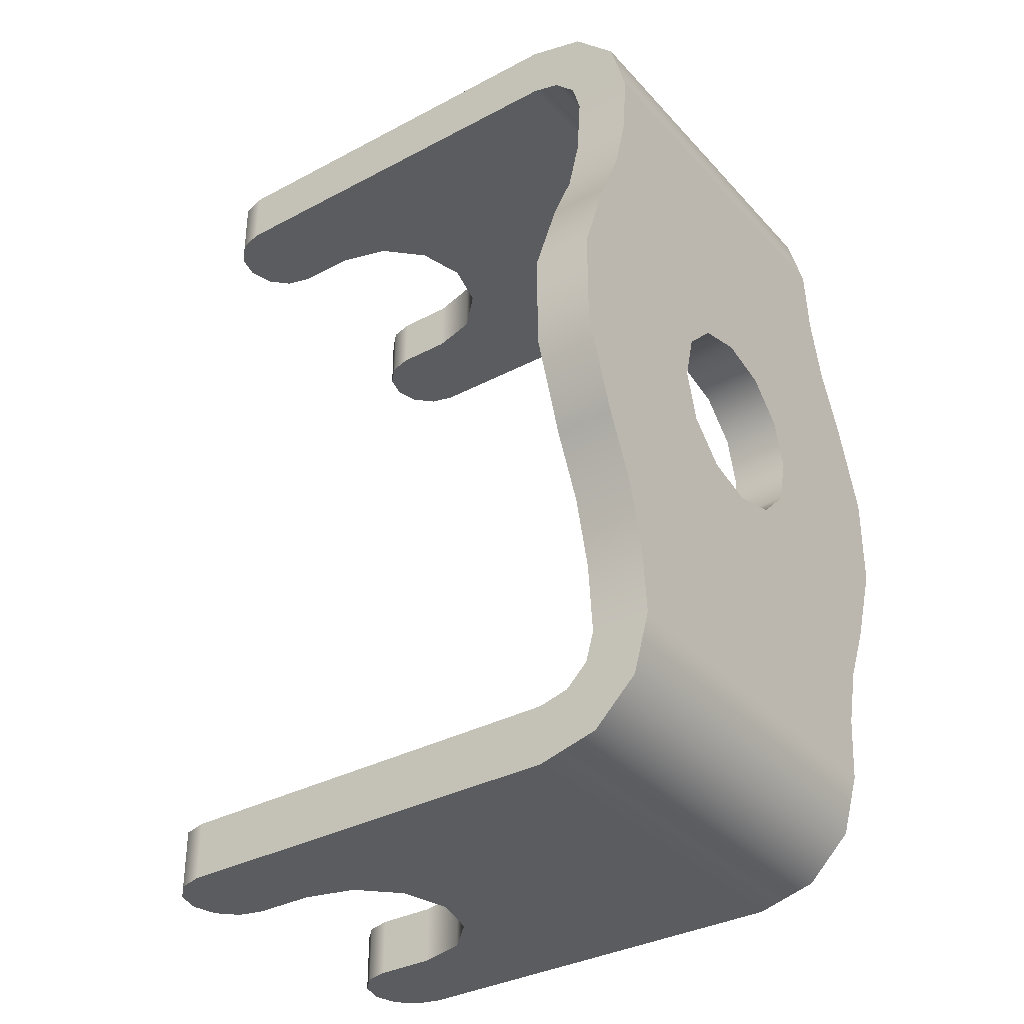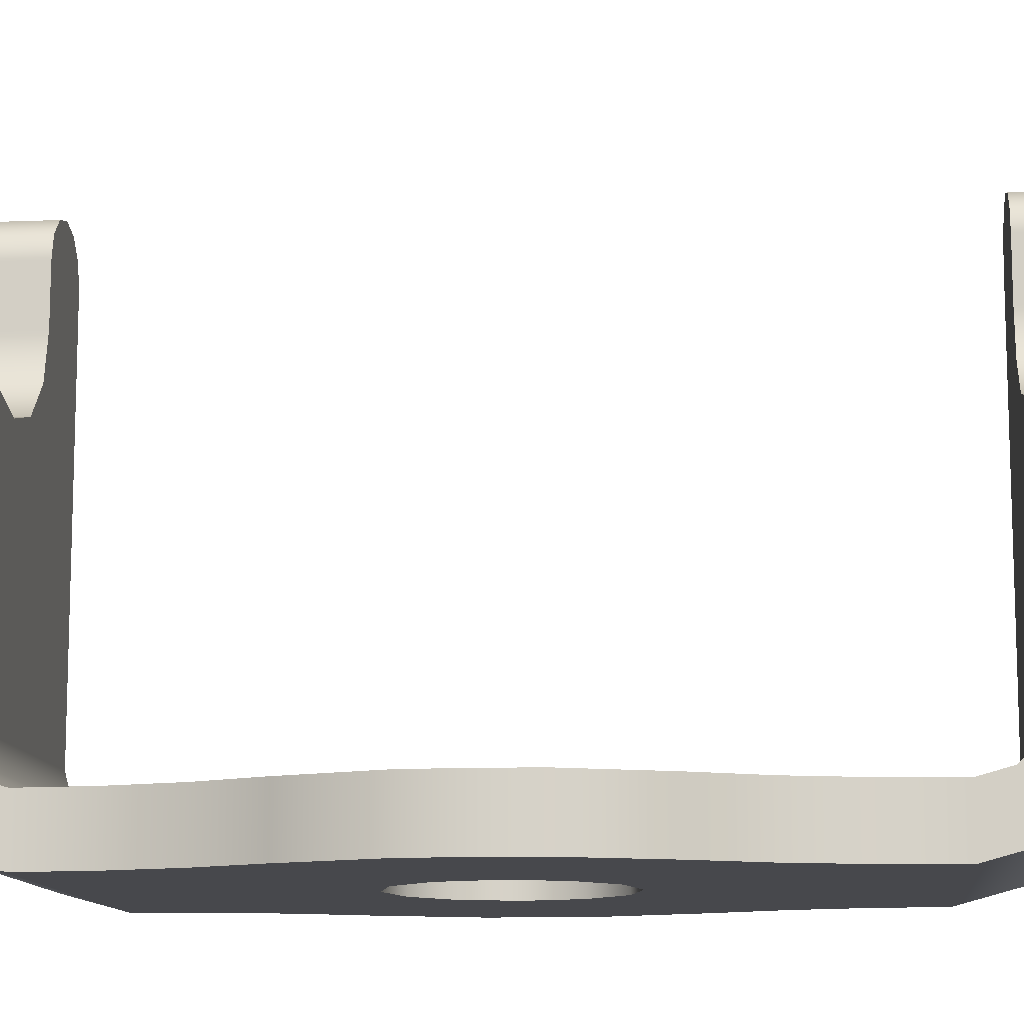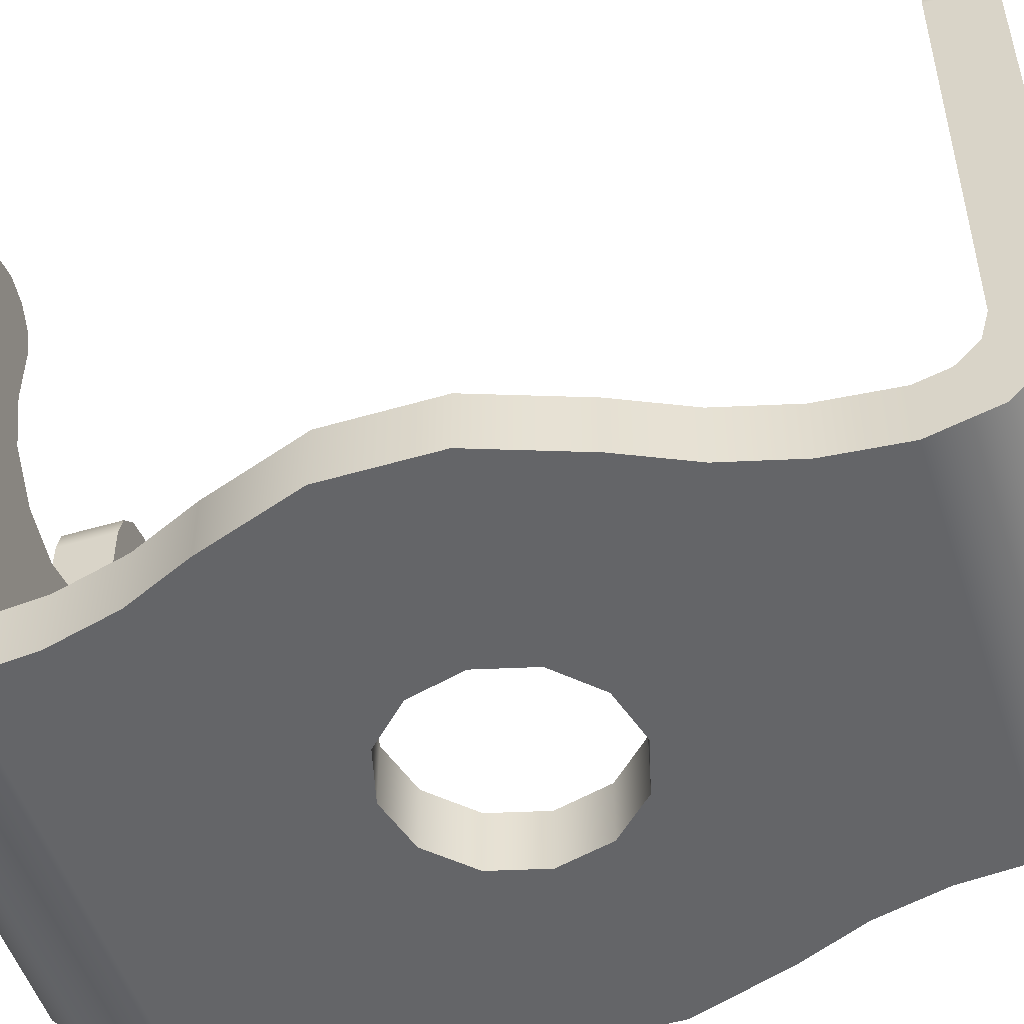
<metadata>
{"format":"obj","ext":"obj","renderer":"f3d","projection":"perspective","resolution":1024,"background":"white","views":[{"elev":-34.6,"azim":-54.5,"up":"+Z"},{"elev":-11.6,"azim":95.6,"up":"+Y"},{"elev":-51.5,"azim":107.7,"up":"+Y"}]}
</metadata>
<code>
v 0.01 0.006 -0.023
v 0.01 0.006 -0.023
v 0.01 0.006 -0.023
v 0.01 0.006 -0.023
v 0.01 0.027 -0.023
v 0.01 0.027 -0.023
v 0.01 0.027 -0.023
v 0.01 0.027 -0.02
v 0.01 0.027 -0.02
v 0.01 0.027 -0.02
v 0.01 0.006 -0.02
v 0.01 0.006 -0.02
v 0.01 0.006 -0.02
v 0.01 0.006 -0.02
v -0.01 0.006 -0.023
v -0.01 0.006 -0.023
v -0.01 0.006 -0.023
v -0.01 0.006 -0.023
v -0.01 0.003011 -0.0222
v -0.01 0.003011 -0.0222
v -0.01 0.000816 -0.02002
v -0.01 0.000816 -0.02002
v -0.01 0 -0.01704
v -0.01 0 -0.01704
v -0.01 0 -0.01704
v -0.01 0.003 -0.01704
v -0.01 0.003 -0.01704
v -0.01 0.003 -0.01704
v -0.01 0.003414 -0.01852
v -0.01 0.003414 -0.01852
v -0.01 0.004511 -0.0196
v -0.01 0.004511 -0.0196
v -0.01 0.006 -0.02
v -0.01 0.006 -0.02
v -0.01 0.006 -0.02
v -0.01 0.006 -0.02
v -0.01 0.027 -0.02
v -0.01 0.027 -0.02
v -0.01 0.027 -0.02
v -0.01 0.027 -0.023
v -0.01 0.027 -0.023
v -0.01 0.027 -0.023
v 0.01 0.004511 -0.0196
v 0.01 0.004511 -0.0196
v 0.01 0.003414 -0.01852
v 0.01 0.003414 -0.01852
v 0.01 0.003 -0.01704
v 0.01 0.003 -0.01704
v 0.01 0.003 -0.01704
v 0.01 0 -0.01704
v 0.01 0 -0.01704
v 0.01 0 -0.01704
v 0.01 0.000816 -0.02002
v 0.01 0.000816 -0.02002
v 0.01 0.003011 -0.0222
v 0.01 0.003011 -0.0222
v -0.01 0.006 0.02
v -0.01 0.006 0.02
v -0.01 0.006 0.02
v -0.01 0.006 0.02
v -0.01 0.004511 0.0196
v -0.01 0.004511 0.0196
v -0.01 0.003414 0.01852
v -0.01 0.003414 0.01852
v -0.01 0.003 0.01704
v -0.01 0.003 0.01704
v -0.01 0.003 0.01704
v -0.01 0 0.01704
v -0.01 0 0.01704
v -0.01 0 0.01704
v -0.01 0.000816 0.02002
v -0.01 0.000816 0.02002
v -0.01 0.003011 0.0222
v -0.01 0.003011 0.0222
v -0.01 0.006 0.023
v -0.01 0.006 0.023
v -0.01 0.006 0.023
v -0.01 0.006 0.023
v 0.01 0.006 0.023
v 0.01 0.006 0.023
v 0.01 0.006 0.023
v 0.01 0.006 0.023
v 0.01 0.003011 0.0222
v 0.01 0.003011 0.0222
v 0.01 0.000816 0.02002
v 0.01 0.000816 0.02002
v 0.01 0 0.01704
v 0.01 0 0.01704
v 0.01 0 0.01704
v 0.01 0.003 0.01704
v 0.01 0.003 0.01704
v 0.01 0.003 0.01704
v 0.01 0.003414 0.01852
v 0.01 0.003414 0.01852
v 0.01 0.004511 0.0196
v 0.01 0.004511 0.0196
v 0.01 0.006 0.02
v 0.01 0.006 0.02
v 0.01 0.006 0.02
v 0.01 0.006 0.02
v 0.01 0.027 0.02
v 0.01 0.027 0.02
v 0.01 0.027 0.02
v 0.01 0.027 0.023
v 0.01 0.027 0.023
v 0.01 0.027 0.023
v -0.00505 0.024 -0.02
v -0.00505 0.024 -0.02
v -0.00505 0.024 -0.02
v -0.00505 0.027 -0.02
v -0.00505 0.027 -0.02
v -0.00505 0.027 -0.02
v -0.005382 0.02824 -0.02
v -0.005382 0.02824 -0.02
v -0.006287 0.02914 -0.02
v -0.006287 0.02914 -0.02
v -0.007525 0.02948 -0.02
v -0.007525 0.02948 -0.02
v -0.008762 0.02914 -0.02
v -0.008762 0.02914 -0.02
v -0.009668 0.02824 -0.02
v -0.009668 0.02824 -0.02
v 0.009668 0.02824 -0.02
v 0.009668 0.02824 -0.02
v 0.008763 0.02914 -0.02
v 0.008763 0.02914 -0.02
v 0.007525 0.02948 -0.02
v 0.007525 0.02948 -0.02
v 0.006288 0.02914 -0.02
v 0.006288 0.02914 -0.02
v 0.005382 0.02824 -0.02
v 0.005382 0.02824 -0.02
v 0.00505 0.027 -0.02
v 0.00505 0.027 -0.02
v 0.00505 0.027 -0.02
v 0.00505 0.024 -0.02
v 0.00505 0.024 -0.02
v 0.00505 0.024 -0.02
v 0.004373 0.02148 -0.02
v 0.004373 0.02148 -0.02
v 0.002525 0.01963 -0.02
v 0.002525 0.01963 -0.02
v 0 0.01895 -0.02
v 0 0.01895 -0.02
v -0.002525 0.01963 -0.02
v -0.002525 0.01963 -0.02
v -0.004373 0.02148 -0.02
v -0.004373 0.02148 -0.02
v -0.009668 0.02824 -0.023
v -0.009668 0.02824 -0.023
v -0.008762 0.02914 -0.023
v -0.008762 0.02914 -0.023
v -0.007525 0.02948 -0.023
v -0.007525 0.02948 -0.023
v -0.006287 0.02914 -0.023
v -0.006287 0.02914 -0.023
v -0.005382 0.02824 -0.023
v -0.005382 0.02824 -0.023
v -0.00505 0.027 -0.023
v -0.00505 0.027 -0.023
v -0.00505 0.027 -0.023
v -0.00505 0.024 -0.023
v -0.00505 0.024 -0.023
v -0.00505 0.024 -0.023
v -0.004373 0.02148 -0.023
v -0.004373 0.02148 -0.023
v -0.002525 0.01963 -0.023
v -0.002525 0.01963 -0.023
v 0 0.01895 -0.023
v 0 0.01895 -0.023
v 0.002525 0.01963 -0.023
v 0.002525 0.01963 -0.023
v 0.004373 0.02148 -0.023
v 0.004373 0.02148 -0.023
v 0.00505 0.024 -0.023
v 0.00505 0.024 -0.023
v 0.00505 0.024 -0.023
v 0.00505 0.027 -0.023
v 0.00505 0.027 -0.023
v 0.00505 0.027 -0.023
v 0.005382 0.02824 -0.023
v 0.005382 0.02824 -0.023
v 0.006288 0.02914 -0.023
v 0.006288 0.02914 -0.023
v 0.007525 0.02948 -0.023
v 0.007525 0.02948 -0.023
v 0.008763 0.02914 -0.023
v 0.008763 0.02914 -0.023
v 0.009668 0.02824 -0.023
v 0.009668 0.02824 -0.023
v 0.01 0 -0.017
v 0.01 0 -0.017
v 0.01 0 -0.017
v -0.01 0 -0.017
v -0.01 0 -0.017
v -0.01 0 -0.017
v 0.0103 0 -0.01359
v 0.0103 0 -0.01359
v 0.01118 0 -0.01027
v 0.01118 0 -0.01027
v 0.01261 0 -0.00716
v 0.01261 0 -0.00716
v 0.01261 0 -0.00716
v 0.01429 0 -0.002484
v 0.01429 0 -0.002484
v 0.01429 0 0.002484
v 0.01429 0 0.002484
v 0.01261 -0 0.00716
v 0.01261 -0 0.00716
v 0.01261 -0 0.00716
v 0.01118 -0 0.01027
v 0.01118 -0 0.01027
v 0.0103 -0 0.01359
v 0.0103 -0 0.01359
v 0.01 -0 0.017
v 0.01 -0 0.017
v 0.01 -0 0.017
v -0.01 -0 0.017
v -0.01 -0 0.017
v -0.01 -0 0.017
v -0.0103 -0 0.01359
v -0.0103 -0 0.01359
v -0.01118 -0 0.01027
v -0.01118 -0 0.01027
v -0.01261 -0 0.00716
v -0.01261 -0 0.00716
v -0.01261 -0 0.00716
v -0.01429 -0 0.002484
v -0.01429 -0 0.002484
v -0.01429 -0 -0.002484
v -0.01429 -0 -0.002484
v -0.01261 0 -0.00716
v -0.01261 0 -0.00716
v -0.01261 0 -0.00716
v -0.01118 0 -0.01027
v -0.01118 0 -0.01027
v -0.0103 0 -0.01359
v -0.0103 0 -0.01359
v 0.00505 0 0
v 0.00505 0 0
v 0.004373 0 -0.002525
v 0.004373 0 -0.002525
v 0.002525 0 -0.004373
v 0.002525 0 -0.004373
v 0 0 -0.00505
v 0 0 -0.00505
v -0.002525 0 -0.004373
v -0.002525 0 -0.004373
v -0.004373 0 -0.002525
v -0.004373 0 -0.002525
v -0.00505 -0 0
v -0.00505 -0 0
v -0.00505 -0 0
v -0.004373 -0 0.002525
v -0.004373 -0 0.002525
v -0.002525 -0 0.004373
v -0.002525 -0 0.004373
v 0 -0 0.00505
v 0 -0 0.00505
v 0.002525 -0 0.004373
v 0.002525 -0 0.004373
v 0.004373 -0 0.002525
v 0.004373 -0 0.002525
v 0.009668 0.02824 0.023
v 0.009668 0.02824 0.023
v 0.008763 0.02914 0.023
v 0.008763 0.02914 0.023
v 0.007525 0.02948 0.023
v 0.007525 0.02948 0.023
v 0.006288 0.02914 0.023
v 0.006288 0.02914 0.023
v 0.005382 0.02824 0.023
v 0.005382 0.02824 0.023
v 0.00505 0.027 0.023
v 0.00505 0.027 0.023
v 0.00505 0.027 0.023
v 0.00505 0.024 0.023
v 0.00505 0.024 0.023
v 0.00505 0.024 0.023
v 0.004373 0.02148 0.023
v 0.004373 0.02148 0.023
v 0.002525 0.01963 0.023
v 0.002525 0.01963 0.023
v 0 0.01895 0.023
v 0 0.01895 0.023
v -0.002525 0.01963 0.023
v -0.002525 0.01963 0.023
v -0.004373 0.02148 0.023
v -0.004373 0.02148 0.023
v -0.00505 0.024 0.023
v -0.00505 0.024 0.023
v -0.00505 0.024 0.023
v -0.00505 0.027 0.023
v -0.00505 0.027 0.023
v -0.00505 0.027 0.023
v -0.005382 0.02824 0.023
v -0.005382 0.02824 0.023
v -0.006287 0.02914 0.023
v -0.006287 0.02914 0.023
v -0.007525 0.02948 0.023
v -0.007525 0.02948 0.023
v -0.008762 0.02914 0.023
v -0.008762 0.02914 0.023
v -0.009668 0.02824 0.023
v -0.009668 0.02824 0.023
v -0.01 0.027 0.023
v -0.01 0.027 0.023
v -0.01 0.027 0.023
v 0.00505 0.024 0.02
v 0.00505 0.024 0.02
v 0.00505 0.024 0.02
v 0.00505 0.027 0.02
v 0.00505 0.027 0.02
v 0.00505 0.027 0.02
v 0.005382 0.02824 0.02
v 0.005382 0.02824 0.02
v 0.006288 0.02914 0.02
v 0.006288 0.02914 0.02
v 0.007525 0.02948 0.02
v 0.007525 0.02948 0.02
v 0.008763 0.02914 0.02
v 0.008763 0.02914 0.02
v 0.009668 0.02824 0.02
v 0.009668 0.02824 0.02
v -0.01 0.027 0.02
v -0.01 0.027 0.02
v -0.01 0.027 0.02
v -0.009668 0.02824 0.02
v -0.009668 0.02824 0.02
v -0.008762 0.02914 0.02
v -0.008762 0.02914 0.02
v -0.007525 0.02948 0.02
v -0.007525 0.02948 0.02
v -0.006287 0.02914 0.02
v -0.006287 0.02914 0.02
v -0.005382 0.02824 0.02
v -0.005382 0.02824 0.02
v -0.00505 0.027 0.02
v -0.00505 0.027 0.02
v -0.00505 0.027 0.02
v -0.00505 0.024 0.02
v -0.00505 0.024 0.02
v -0.00505 0.024 0.02
v -0.004373 0.02148 0.02
v -0.004373 0.02148 0.02
v -0.002525 0.01963 0.02
v -0.002525 0.01963 0.02
v 0 0.01895 0.02
v 0 0.01895 0.02
v 0.002525 0.01963 0.02
v 0.002525 0.01963 0.02
v 0.004373 0.02148 0.02
v 0.004373 0.02148 0.02
v 0.01 0.003 0.01702
v 0.01 0.003 0.01702
v 0.01 0.003 0.01701
v 0.01 0.003 0.01701
v 0.01 0.003 0.017
v 0.01 0.003 0.017
v 0.01 0.003 0.017
v -0.01 0.003 0.017
v -0.01 0.003 0.017
v -0.01 0.003 0.017
v -0.01 0.003 0.01701
v -0.01 0.003 0.01701
v -0.01 0.003 0.01702
v -0.01 0.003 0.01702
v 0.01 0.003 -0.017
v 0.01 0.003 -0.017
v 0.01 0.003 -0.017
v -0.01 0.003 -0.017
v -0.01 0.003 -0.017
v -0.01 0.003 -0.017
v -0.0103 0.003 -0.01359
v -0.0103 0.003 -0.01359
v -0.01118 0.003 -0.01027
v -0.01118 0.003 -0.01027
v -0.01261 0.003 -0.00716
v -0.01261 0.003 -0.00716
v -0.01261 0.003 -0.00716
v -0.01429 0.003 -0.002484
v -0.01429 0.003 -0.002484
v -0.01429 0.003 0.002484
v -0.01429 0.003 0.002484
v -0.01261 0.003 0.00716
v -0.01261 0.003 0.00716
v -0.01261 0.003 0.00716
v -0.01118 0.003 0.01027
v -0.01118 0.003 0.01027
v -0.0103 0.003 0.01359
v -0.0103 0.003 0.01359
v 0.0103 0.003 0.01359
v 0.0103 0.003 0.01359
v 0.01118 0.003 0.01027
v 0.01118 0.003 0.01027
v 0.01261 0.003 0.00716
v 0.01261 0.003 0.00716
v 0.01261 0.003 0.00716
v 0.01429 0.003 0.002484
v 0.01429 0.003 0.002484
v 0.01429 0.003 -0.002484
v 0.01429 0.003 -0.002484
v 0.01261 0.003 -0.00716
v 0.01261 0.003 -0.00716
v 0.01261 0.003 -0.00716
v 0.01118 0.003 -0.01027
v 0.01118 0.003 -0.01027
v 0.0103 0.003 -0.01359
v 0.0103 0.003 -0.01359
v 0.00505 0.003 0
v 0.00505 0.003 0
v 0.004373 0.003 0.002525
v 0.004373 0.003 0.002525
v 0.002525 0.003 0.004373
v 0.002525 0.003 0.004373
v 0 0.003 0.00505
v 0 0.003 0.00505
v -0.002525 0.003 0.004373
v -0.002525 0.003 0.004373
v -0.004373 0.003 0.002525
v -0.004373 0.003 0.002525
v -0.00505 0.003 0
v -0.00505 0.003 0
v -0.00505 0.003 0
v -0.004373 0.003 -0.002525
v -0.004373 0.003 -0.002525
v -0.002525 0.003 -0.004373
v -0.002525 0.003 -0.004373
v 0 0.003 -0.00505
v 0 0.003 -0.00505
v 0.002525 0.003 -0.004373
v 0.002525 0.003 -0.004373
v 0.004373 0.003 -0.002525
v 0.004373 0.003 -0.002525
v 0.01 0.003 -0.01701
v 0.01 0.003 -0.01701
v 0.01 0.003 -0.01702
v 0.01 0.003 -0.01702
v -0.01 0.003 -0.01702
v -0.01 0.003 -0.01702
v -0.01 0.003 -0.01701
v -0.01 0.003 -0.01701
f 5 8 1
f 1 8 14
f 18 20 35
f 35 20 32
f 32 20 22
f 32 22 29
f 29 22 26
f 26 22 24
f 38 42 34
f 34 42 17
f 2 13 56
f 56 13 44
f 56 44 53
f 53 44 46
f 53 46 49
f 49 52 53
f 78 60 74
f 74 60 61
f 74 61 72
f 72 61 64
f 72 64 65
f 65 68 72
f 79 83 97
f 97 83 96
f 96 83 86
f 96 86 94
f 94 86 90
f 90 86 88
f 103 106 99
f 99 106 80
f 147 107 37
f 37 107 111
f 37 111 121
f 121 111 119
f 119 111 118
f 118 111 115
f 115 111 114
f 37 36 147
f 147 36 146
f 146 36 144
f 144 36 11
f 144 11 141
f 141 11 140
f 140 11 10
f 140 10 138
f 138 10 133
f 133 10 131
f 131 10 130
f 130 10 128
f 128 10 126
f 126 10 124
f 150 151 40
f 40 151 154
f 40 154 156
f 156 157 40
f 40 157 161
f 40 161 164
f 164 165 40
f 40 165 16
f 16 165 167
f 16 167 169
f 16 169 3
f 3 169 171
f 3 171 173
f 3 173 7
f 7 173 175
f 7 175 178
f 181 184 178
f 178 184 186
f 178 186 188
f 188 189 178
f 178 189 7
f 15 4 19
f 19 4 55
f 19 55 21
f 21 55 54
f 21 54 25
f 25 54 50
f 25 50 194
f 194 50 192
f 237 195 245
f 245 195 193
f 245 193 197
f 245 197 244
f 244 197 200
f 244 200 241
f 241 200 203
f 241 203 240
f 240 203 204
f 240 204 207
f 207 208 240
f 240 208 262
f 262 208 211
f 262 211 260
f 260 211 213
f 260 213 259
f 259 213 217
f 259 217 220
f 220 221 259
f 259 221 257
f 257 221 224
f 257 224 255
f 255 224 226
f 255 226 253
f 253 226 229
f 253 229 230
f 230 232 253
f 253 232 250
f 250 232 235
f 250 235 247
f 247 235 237
f 247 237 245
f 85 71 87
f 87 71 69
f 87 69 215
f 215 69 219
f 71 85 73
f 73 85 84
f 73 84 76
f 76 84 81
f 265 267 105
f 105 267 268
f 105 268 271
f 271 273 105
f 105 273 276
f 105 276 279
f 279 281 105
f 105 281 82
f 82 281 282
f 82 282 285
f 82 285 77
f 77 285 287
f 77 287 288
f 77 288 306
f 306 288 290
f 306 290 295
f 296 298 295
f 295 298 301
f 295 301 302
f 302 304 295
f 295 304 306
f 353 309 101
f 101 309 312
f 101 312 323
f 323 312 322
f 322 312 320
f 320 312 318
f 318 312 316
f 101 100 353
f 353 100 351
f 351 100 348
f 348 100 57
f 348 57 346
f 346 57 345
f 345 57 327
f 345 327 343
f 343 327 340
f 340 327 337
f 337 327 335
f 335 327 333
f 333 327 330
f 330 327 328
f 58 98 62
f 62 98 95
f 62 95 63
f 63 95 93
f 63 93 92
f 355 367 92
f 92 367 66
f 92 66 63
f 367 355 364
f 364 355 356
f 364 356 362
f 362 356 359
f 408 370 429
f 429 370 373
f 429 373 374
f 429 374 427
f 427 374 376
f 427 376 425
f 425 376 378
f 425 378 422
f 422 378 381
f 422 381 383
f 383 385 422
f 422 385 421
f 421 385 388
f 421 388 419
f 419 388 391
f 419 391 417
f 417 391 363
f 417 363 360
f 360 392 417
f 417 392 415
f 415 392 395
f 415 395 412
f 412 395 398
f 412 398 410
f 410 398 399
f 410 399 401
f 401 403 410
f 410 403 434
f 434 403 406
f 434 406 431
f 431 406 408
f 431 408 429
f 371 368 441
f 441 368 435
f 441 435 439
f 439 435 438
f 439 438 28
f 28 438 48
f 28 48 45
f 43 31 45
f 45 31 30
f 45 30 28
f 12 33 43
f 43 33 31
f 308 325 75
f 75 325 59
f 341 291 344
f 344 291 289
f 344 289 347
f 347 289 286
f 347 286 349
f 349 286 284
f 349 284 350
f 350 284 283
f 350 283 352
f 352 283 280
f 352 280 311
f 311 280 277
f 292 342 293
f 293 342 338
f 326 307 329
f 329 307 305
f 329 305 331
f 331 305 303
f 331 303 332
f 332 303 300
f 332 300 334
f 334 300 299
f 334 299 336
f 336 299 297
f 336 297 339
f 339 297 294
f 314 275 315
f 315 275 272
f 315 272 317
f 317 272 270
f 317 270 319
f 319 270 269
f 319 269 321
f 321 269 266
f 321 266 324
f 324 266 264
f 324 264 102
f 102 264 104
f 274 313 278
f 278 313 310
f 379 233 382
f 382 233 231
f 382 231 384
f 384 231 228
f 384 228 387
f 387 228 227
f 201 404 205
f 205 404 402
f 205 402 206
f 206 402 400
f 206 400 210
f 210 400 397
f 433 242 411
f 411 242 239
f 411 239 413
f 413 239 263
f 413 263 414
f 414 263 261
f 414 261 416
f 416 261 258
f 416 258 418
f 418 258 256
f 418 256 420
f 420 256 254
f 420 254 423
f 423 254 251
f 424 252 426
f 426 252 249
f 426 249 428
f 428 249 248
f 428 248 430
f 430 248 246
f 430 246 432
f 432 246 243
f 432 243 433
f 433 243 242
f 51 436 191
f 191 436 369
f 191 369 198
f 198 369 409
f 198 409 407
f 47 437 51
f 51 437 436
f 405 202 407
f 407 202 199
f 407 199 198
f 442 23 372
f 372 23 196
f 372 196 375
f 375 196 238
f 375 238 236
f 442 440 23
f 23 440 27
f 234 380 236
f 236 380 377
f 236 377 375
f 136 177 139
f 139 177 174
f 139 174 142
f 142 174 172
f 142 172 143
f 143 172 170
f 143 170 145
f 145 170 168
f 145 168 148
f 148 168 166
f 148 166 109
f 109 166 162
f 176 137 180
f 180 137 134
f 9 6 123
f 123 6 190
f 123 190 125
f 125 190 187
f 125 187 127
f 127 187 185
f 127 185 129
f 129 185 183
f 129 183 132
f 132 183 182
f 132 182 135
f 135 182 179
f 110 159 113
f 113 159 158
f 113 158 116
f 116 158 155
f 116 155 117
f 117 155 153
f 117 153 120
f 120 153 152
f 120 152 122
f 122 152 149
f 122 149 39
f 39 149 41
f 160 112 163
f 163 112 108
f 357 89 358
f 358 89 216
f 358 216 393
f 393 216 214
f 393 214 212
f 357 354 89
f 89 354 91
f 209 396 212
f 212 396 394
f 212 394 393
f 70 365 218
f 218 365 361
f 218 361 222
f 222 361 390
f 222 390 389
f 67 366 70
f 70 366 365
f 386 225 389
f 389 225 223
f 389 223 222

</code>
